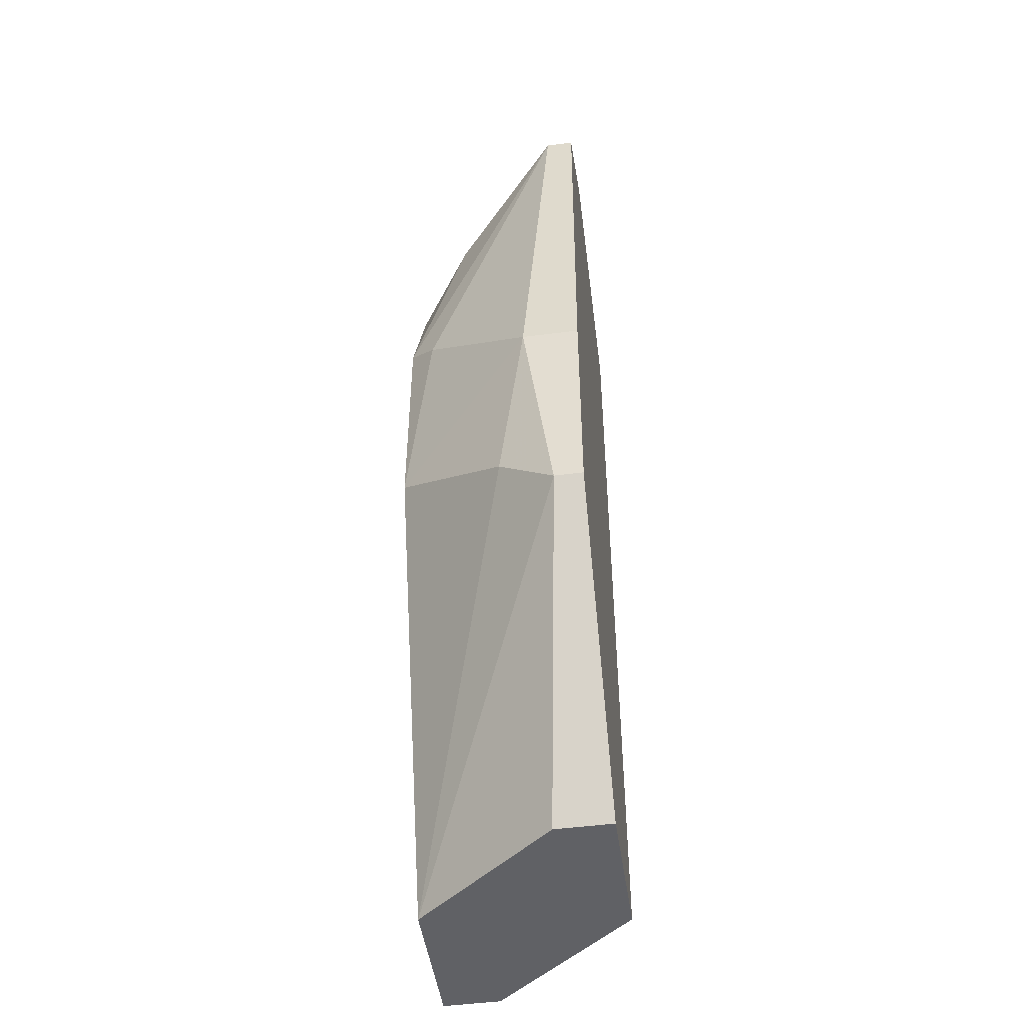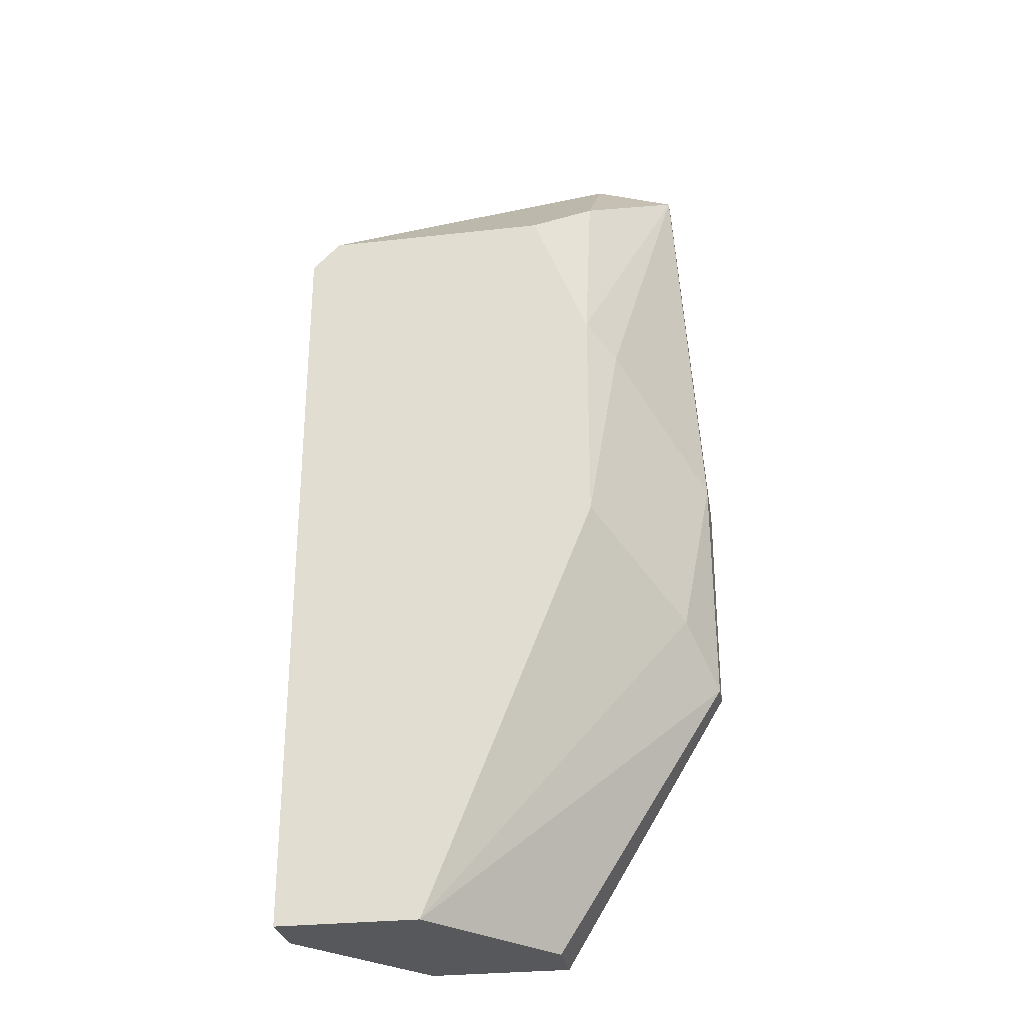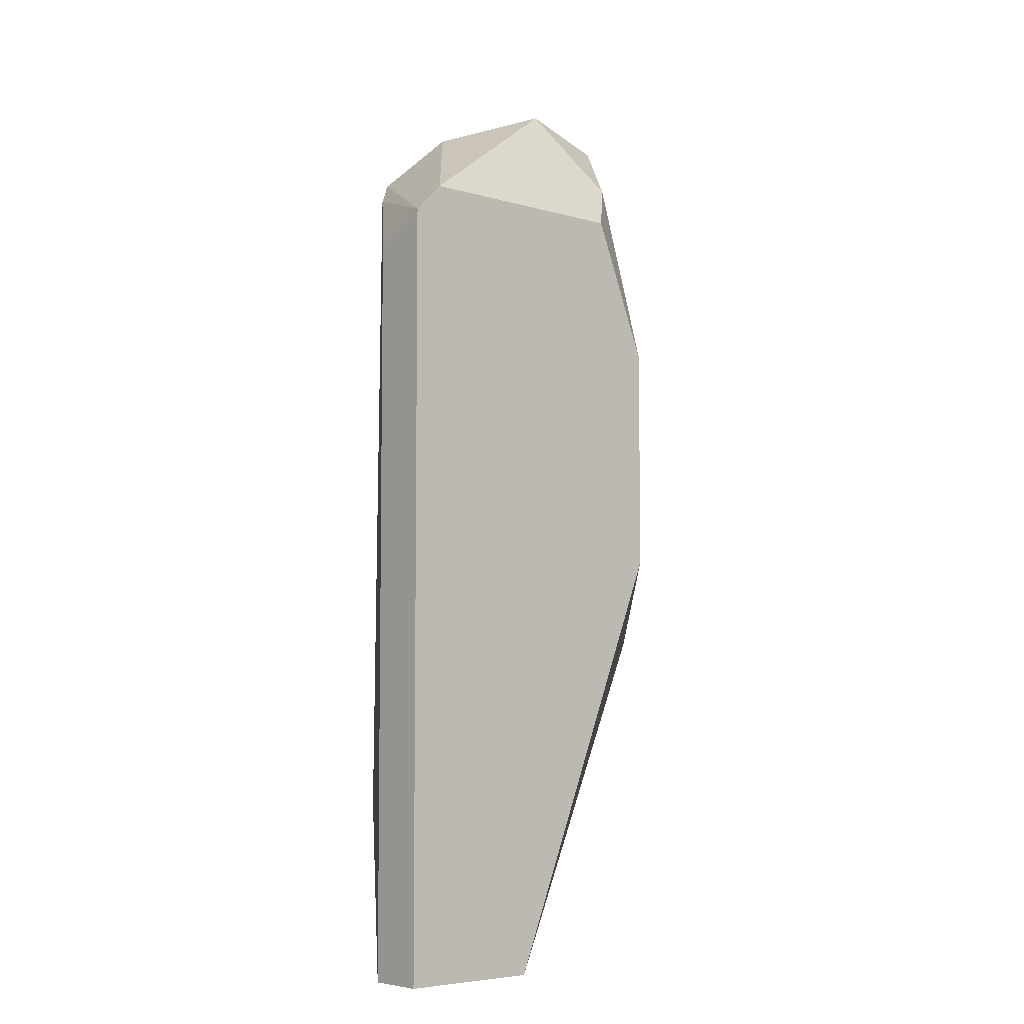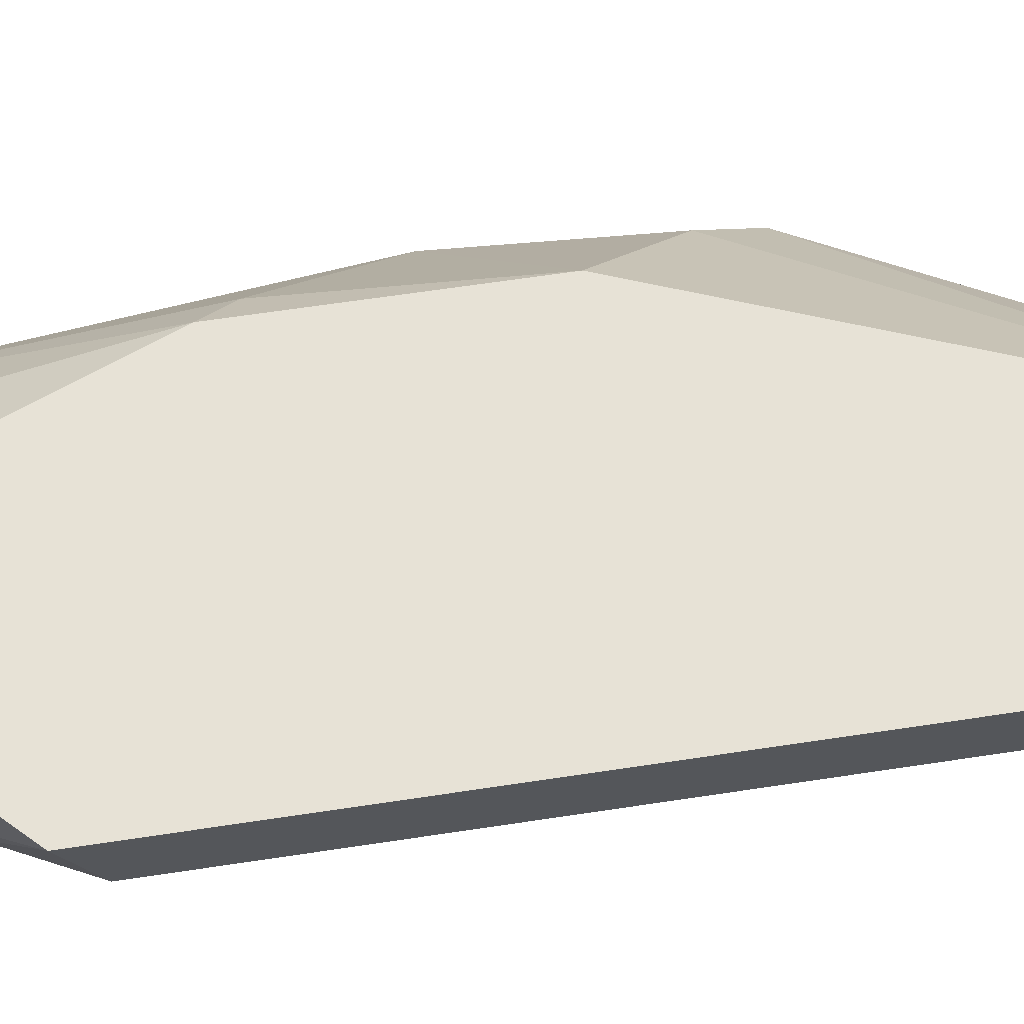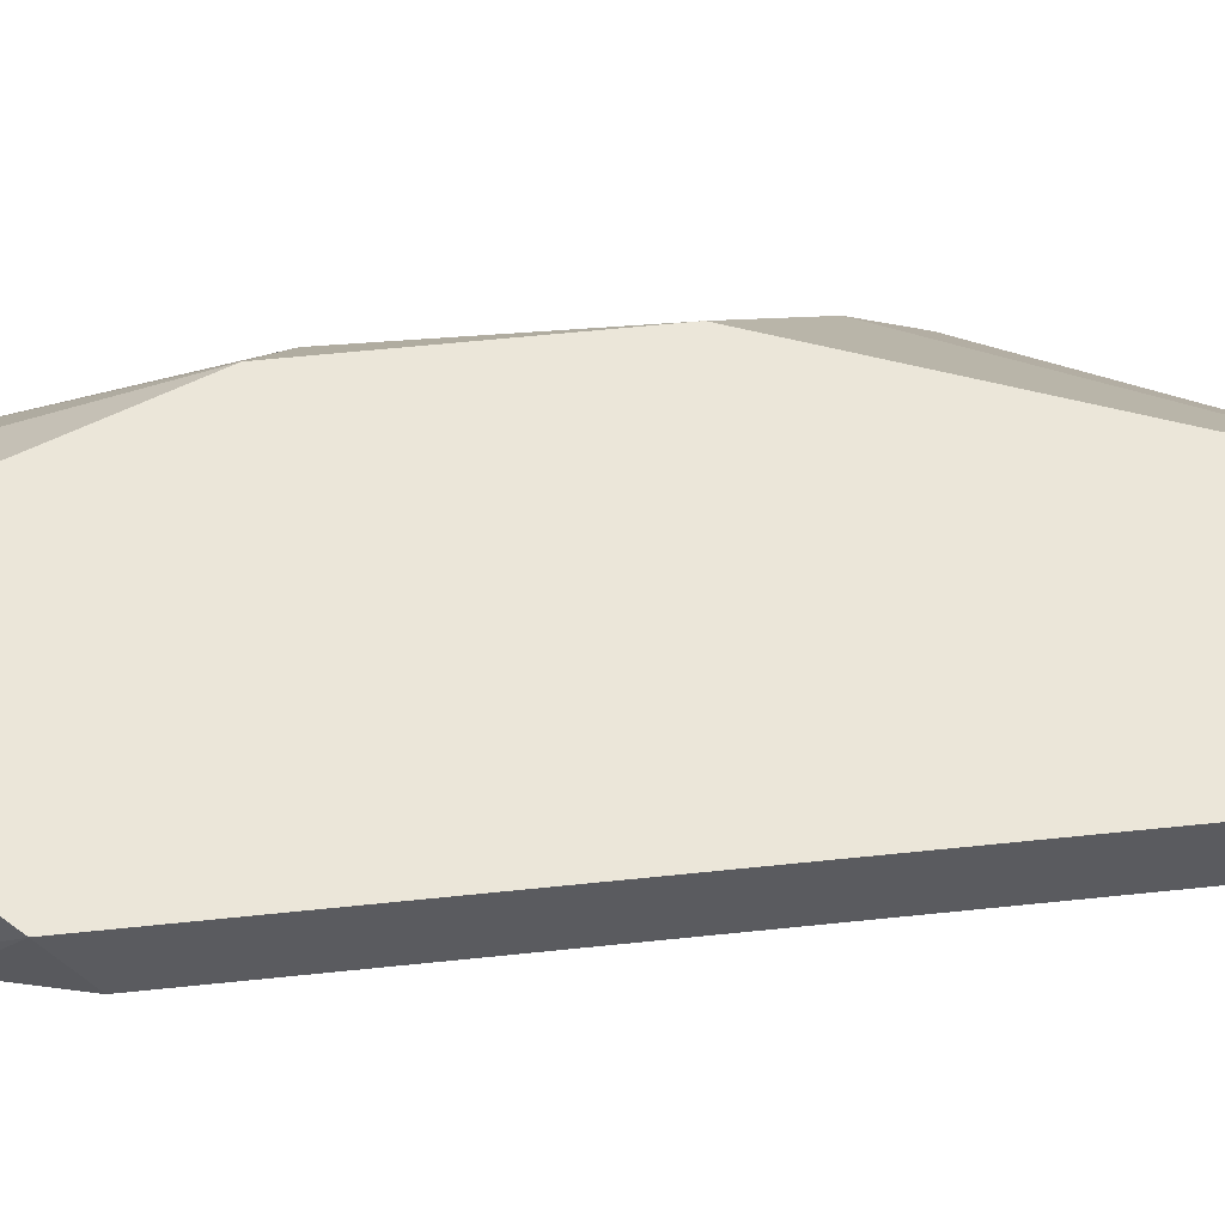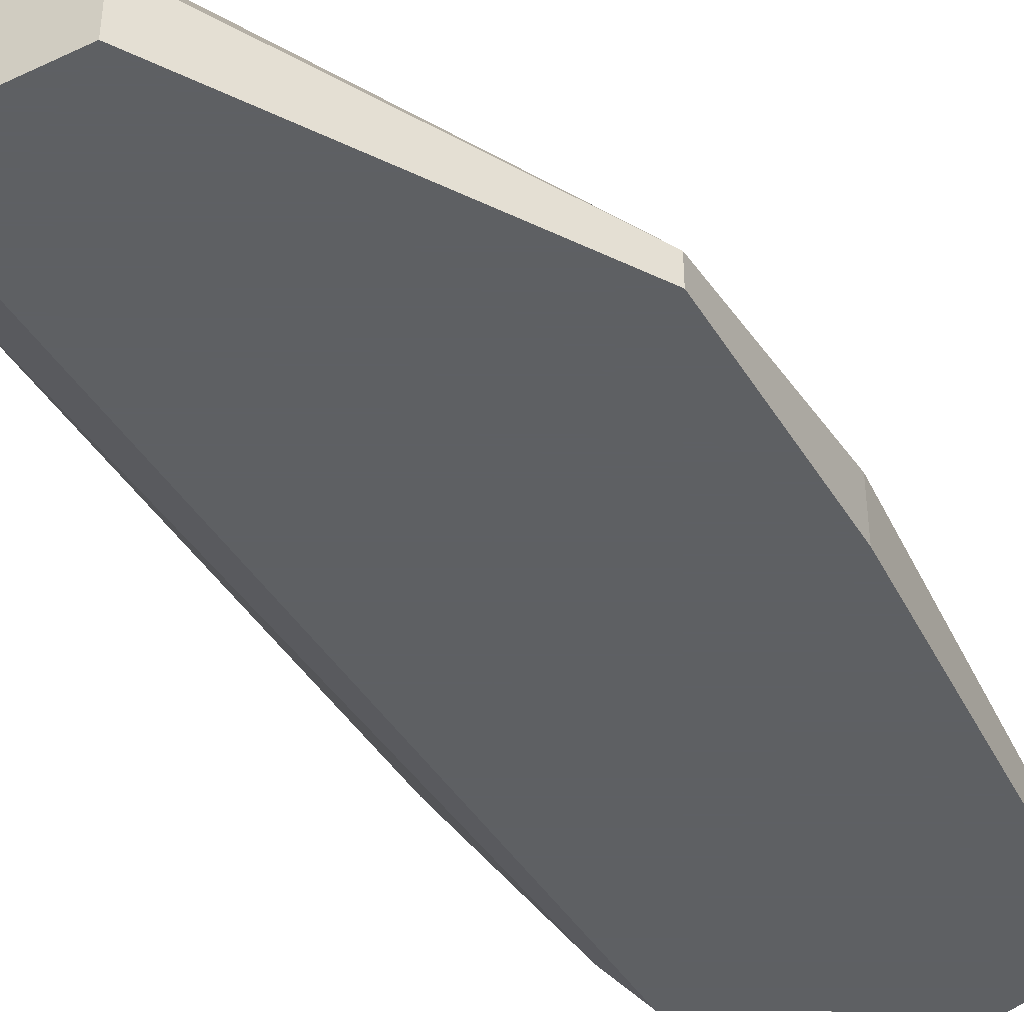
<metadata>
{"format":"obj","ext":"obj","renderer":"f3d","projection":"perspective","resolution":1024,"background":"white","views":[{"elev":-48.6,"azim":-81.7,"up":"+Z"},{"elev":-28.7,"azim":-170.4,"up":"+Z"},{"elev":-5.8,"azim":138.8,"up":"+Z"},{"elev":63.0,"azim":81.2,"up":"+Y"},{"elev":55.4,"azim":83.6,"up":"+Y"},{"elev":-42.7,"azim":-150.8,"up":"+Y"}]}
</metadata>
<code>
v -0.008296 -0.01577 0.03083
v -0.01447 -0.01633 0.03308
v -0.01447 -0.01465 0.0213
v -0.01447 -0.01577 0.03308
v -0.01503 -0.01633 0.02466
v -0.01503 -0.01633 0.02017
v -0.01503 -0.01521 0.02466
v -0.01503 -0.01577 0.02017
v -0.007735 -0.01521 0.01792
v -0.01166 -0.01633 0.01456
v -0.01166 -0.01521 0.01456
v -0.01166 -0.0124 0.03027
v -0.00998 -0.01577 0.03252
v -0.007174 -0.0124 0.03027
v -0.009419 -0.0124 0.01456
v -0.01335 -0.01296 0.0269
v -0.006613 -0.0124 0.02971
v -0.006613 -0.0124 0.01456
v -0.006613 -0.01352 0.02915
v -0.006613 -0.01352 0.01456
v -0.008858 -0.01633 0.0314
v -0.008858 -0.01633 0.01456
v -0.01278 -0.01633 0.03364
v -0.01278 -0.0124 0.02298
v -0.01278 -0.0124 0.02747
v -0.01278 -0.01352 0.0314
v -0.01278 -0.01577 0.03364
f 27 12 26
f 14 17 15
f 17 14 21
f 5 22 21
f 14 15 25
f 22 15 20
f 22 5 10
f 15 22 10
f 25 15 24
f 15 17 18
f 17 20 18
f 20 15 18
f 5 21 23
f 14 25 12
f 20 17 19
f 5 4 7
f 8 5 7
f 22 20 9
f 20 19 9
f 8 15 11
f 15 10 11
f 10 8 11
f 4 23 27
f 14 12 27
f 21 14 13
f 23 21 13
f 14 27 13
f 27 23 13
f 5 8 6
f 10 5 6
f 8 10 6
f 4 5 2
f 5 23 2
f 23 4 2
f 15 8 3
f 24 15 3
f 8 7 3
f 7 24 3
f 4 25 16
f 25 24 16
f 7 4 16
f 24 7 16
f 17 21 1
f 21 22 1
f 19 17 1
f 22 9 1
f 9 19 1
f 25 4 26
f 12 25 26
f 4 27 26

</code>
